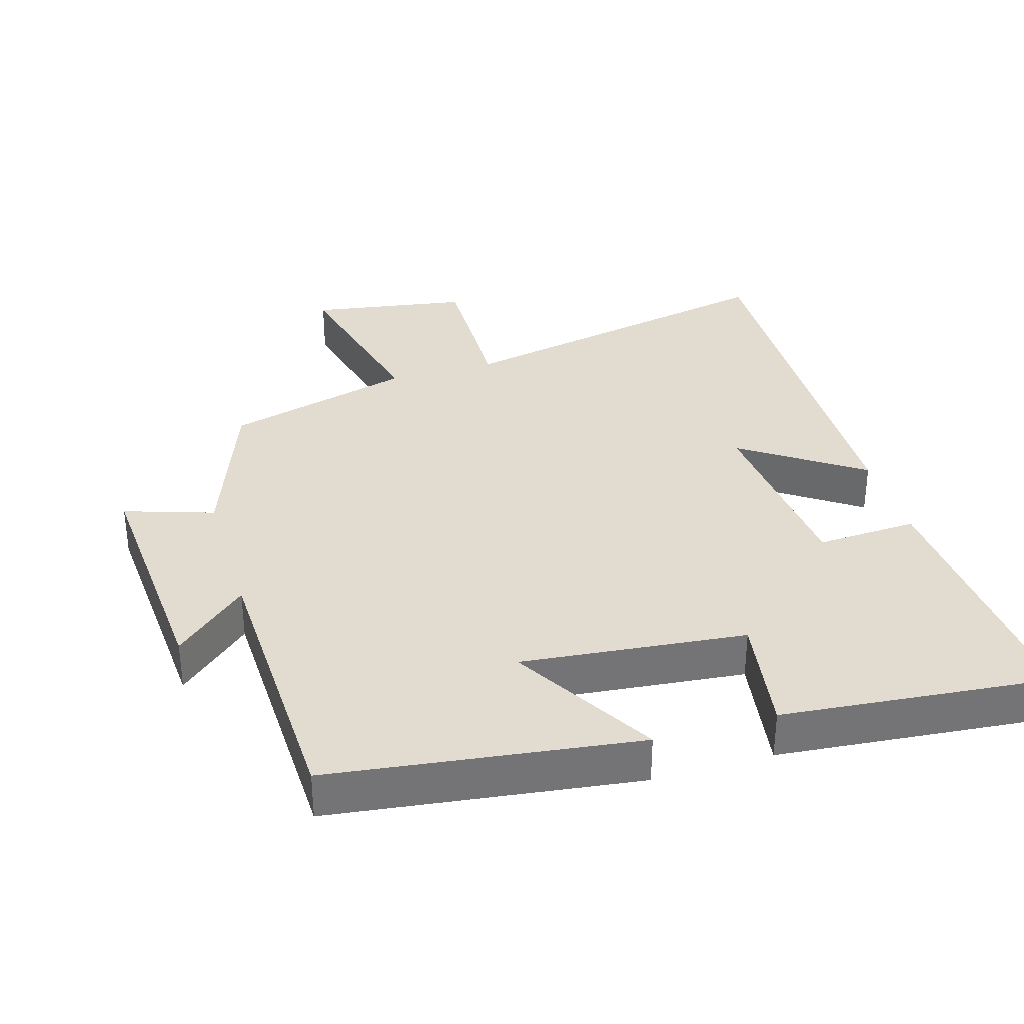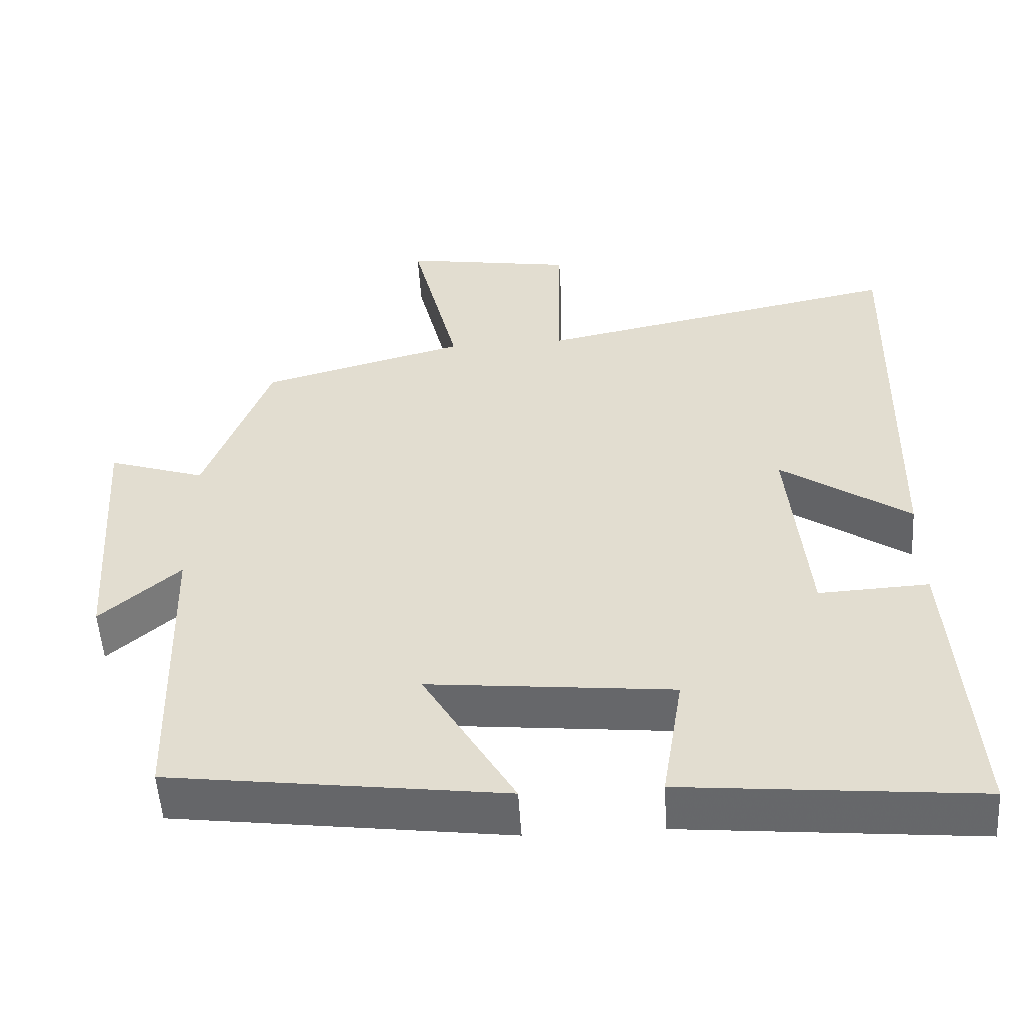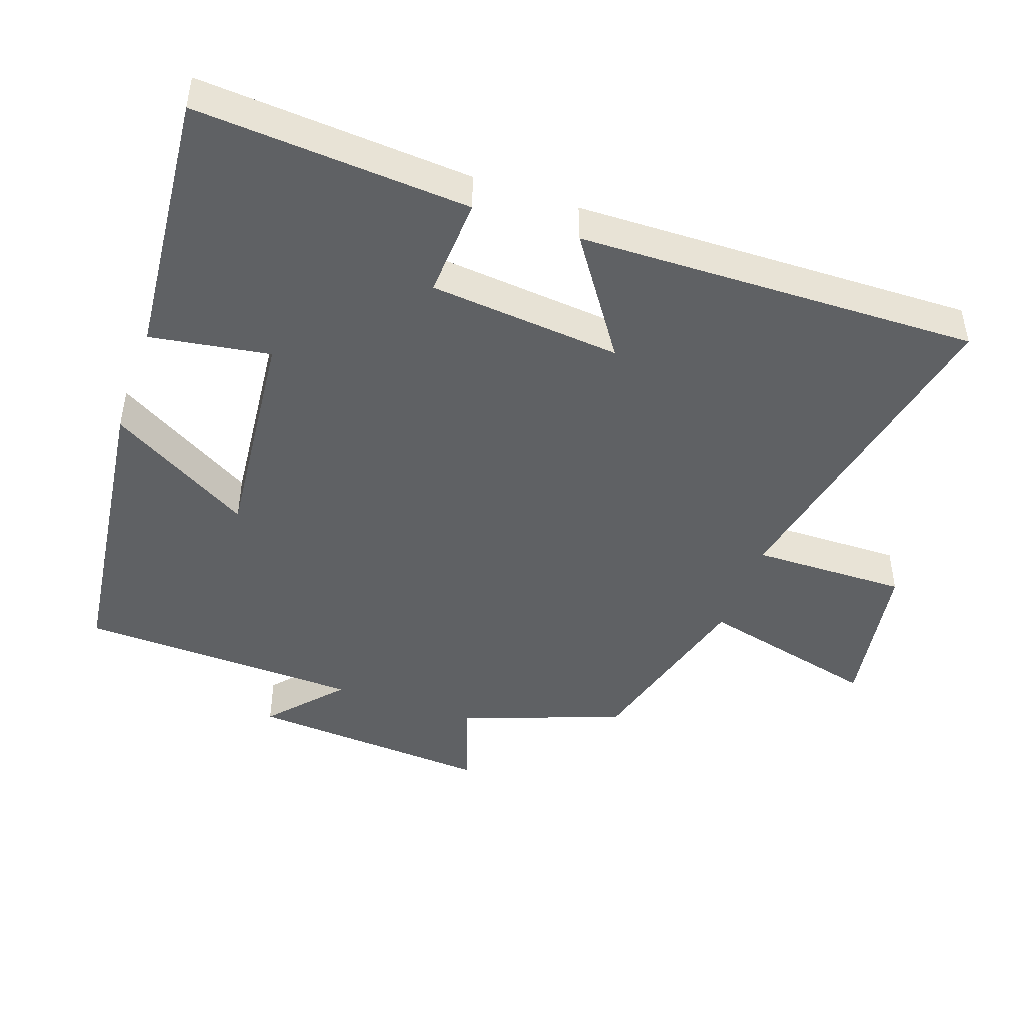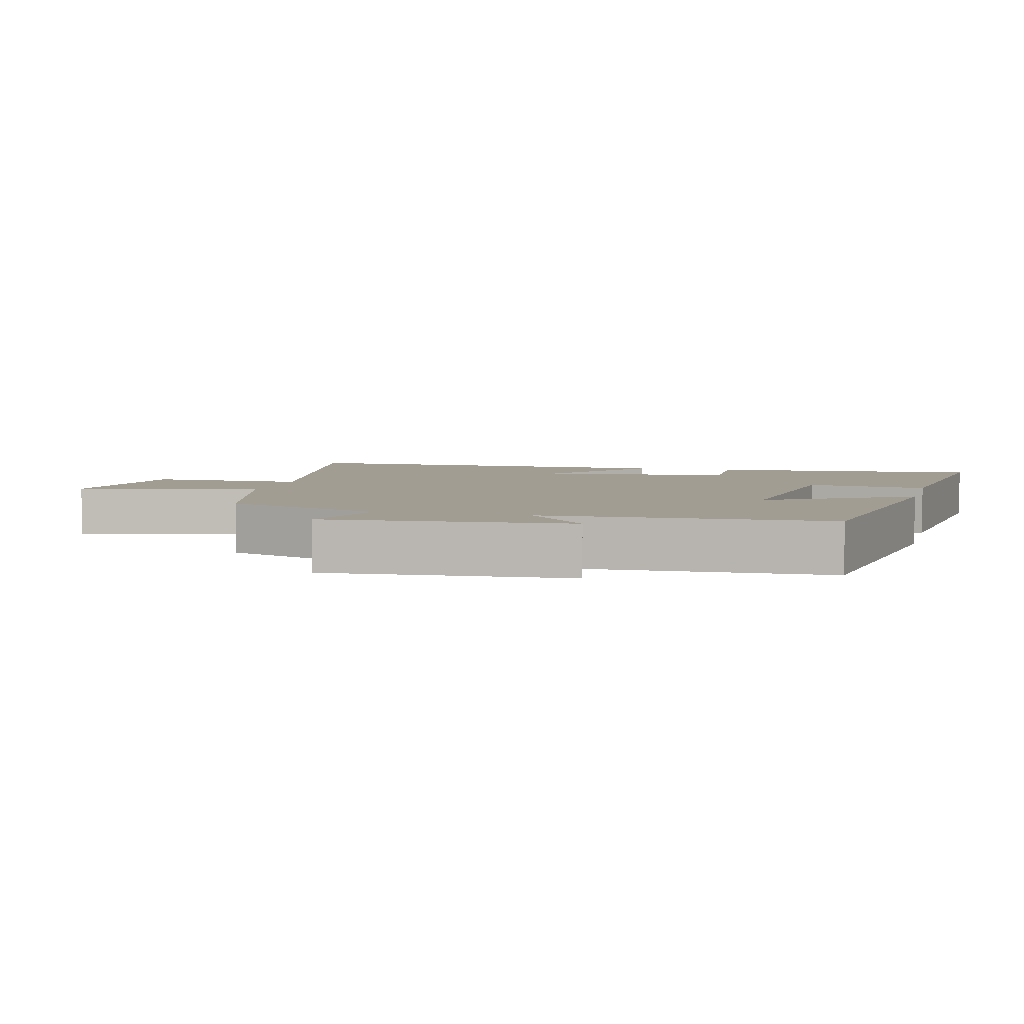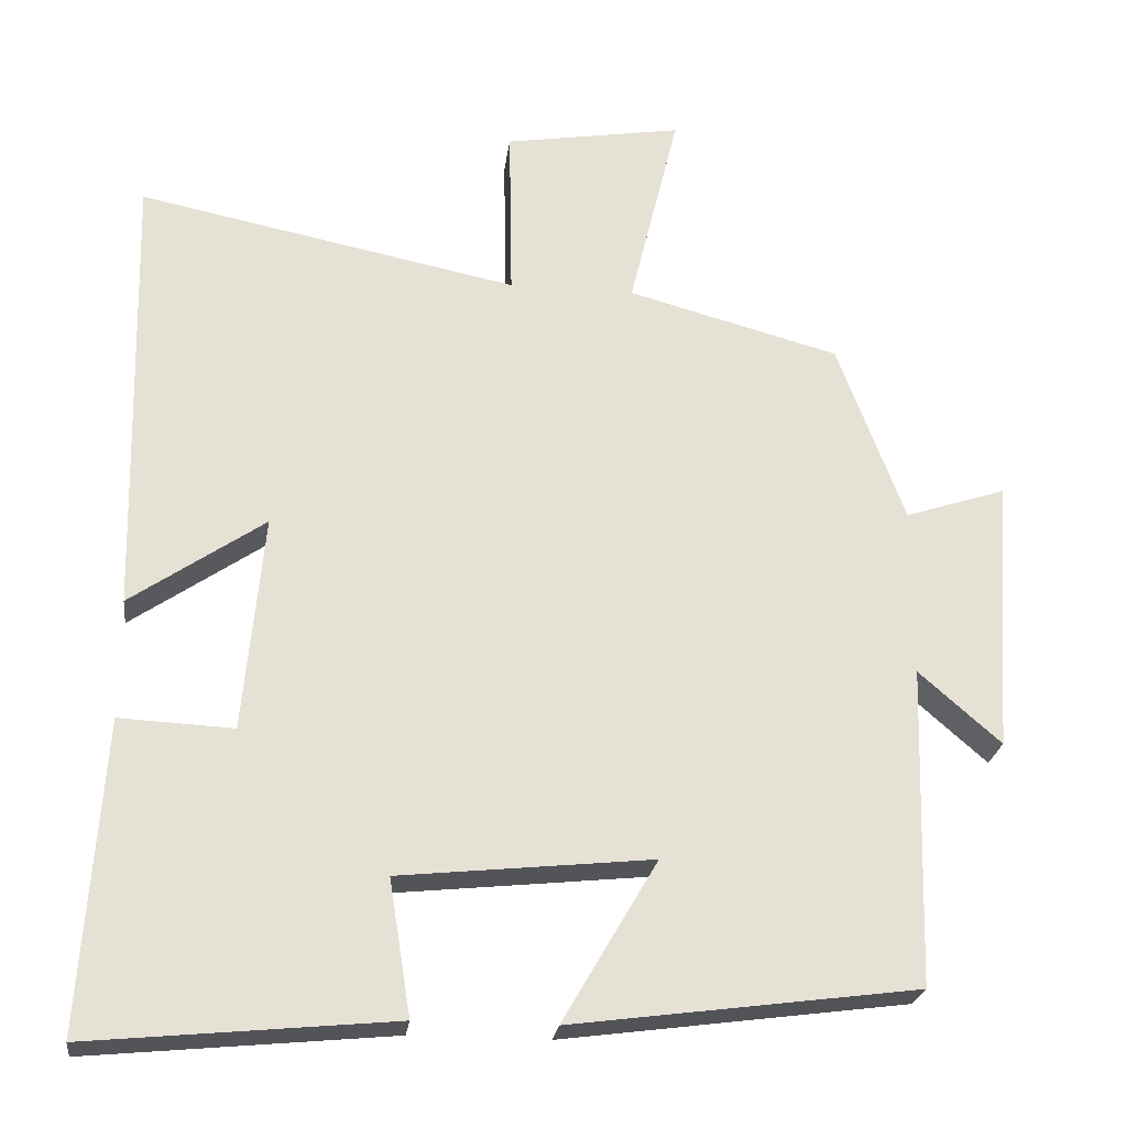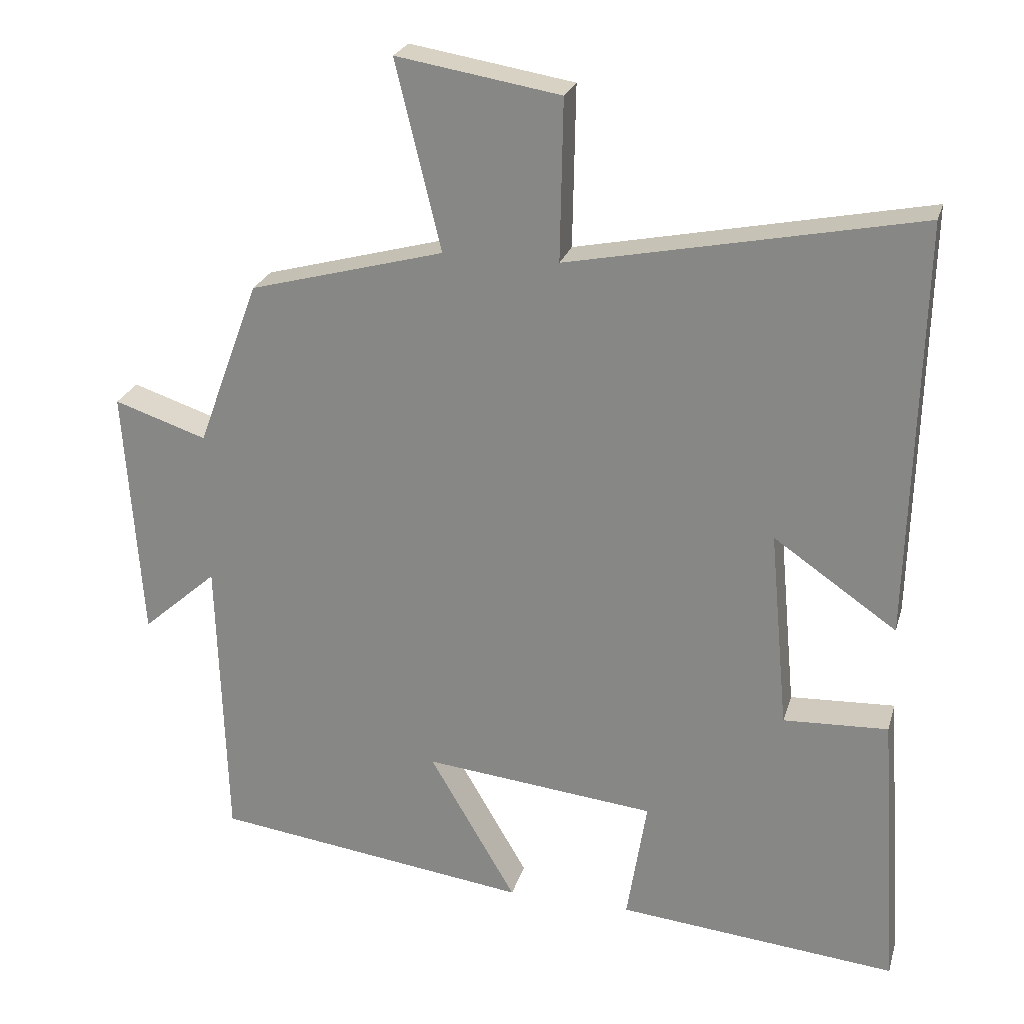
<metadata>
{"format":"obj","ext":"obj","renderer":"f3d","projection":"perspective","resolution":1024,"background":"white","views":[{"elev":34.2,"azim":163.3,"up":"+Y"},{"elev":-53.3,"azim":-176.4,"up":"+Z"},{"elev":-45.8,"azim":-109.5,"up":"+Y"},{"elev":4.8,"azim":104.3,"up":"+Y"},{"elev":-24.4,"azim":-7.2,"up":"+Z"},{"elev":24.3,"azim":-165.0,"up":"+Z"}]}
</metadata>
<code>
v 0.413 0.07 0.426
v 0.5 0.07 0.192
v 0.63 0.07 0.235
v 0.606 0.07 -0.121
v 0.5 0.07 -0.028
v 0.488 0.07 -0.441
v 0.042 0.07 -0.5
v 0.164 0.07 -0.291
v -0.162 0.07 -0.325
v -0.134 0.07 -0.5
v -0.527 0.07 -0.538
v -0.5 0.07 -0.139
v -0.353 0.07 -0.146
v -0.327 0.07 0.134
v -0.5 0.07 0.015
v -0.514 0.07 0.599
v -0.023 0.07 0.5
v -0.027 0.07 0.726
v 0.203 0.07 0.764
v 0.139 0.07 0.5
v 0.413 0 0.426
v 0.5 0 0.192
v 0.63 0 0.235
v 0.606 0 -0.121
v 0.5 0 -0.028
v 0.488 0 -0.441
v 0.042 0 -0.5
v 0.164 0 -0.291
v -0.162 0 -0.325
v -0.134 0 -0.5
v -0.527 0 -0.538
v -0.5 0 -0.139
v -0.353 0 -0.146
v -0.327 0 0.134
v -0.5 0 0.015
v -0.514 0 0.599
v -0.023 0 0.5
v -0.027 0 0.726
v 0.203 0 0.764
v 0.139 0 0.5
f 17 18 19 20
f 17 20 1 2
f 14 15 16 17
f 13 14 17 2
f 10 11 12 13
f 9 10 13
f 8 9 13 2
f 5 6 7 8
f 5 8 2 3
f 3 4 5
f 40 39 38 37
f 22 21 40 37
f 37 36 35 34
f 22 37 34 33
f 33 32 31 30
f 33 30 29
f 22 33 29 28
f 28 27 26 25
f 23 22 28 25
f 25 24 23
f 1 21 22 2
f 2 22 23 3
f 3 23 24 4
f 4 24 25 5
f 5 25 26 6
f 6 26 27 7
f 7 27 28 8
f 8 28 29 9
f 9 29 30 10
f 10 30 31 11
f 11 31 32 12
f 12 32 33 13
f 13 33 34 14
f 14 34 35 15
f 15 35 36 16
f 16 36 37 17
f 17 37 38 18
f 18 38 39 19
f 19 39 40 20
f 20 40 21 1

</code>
